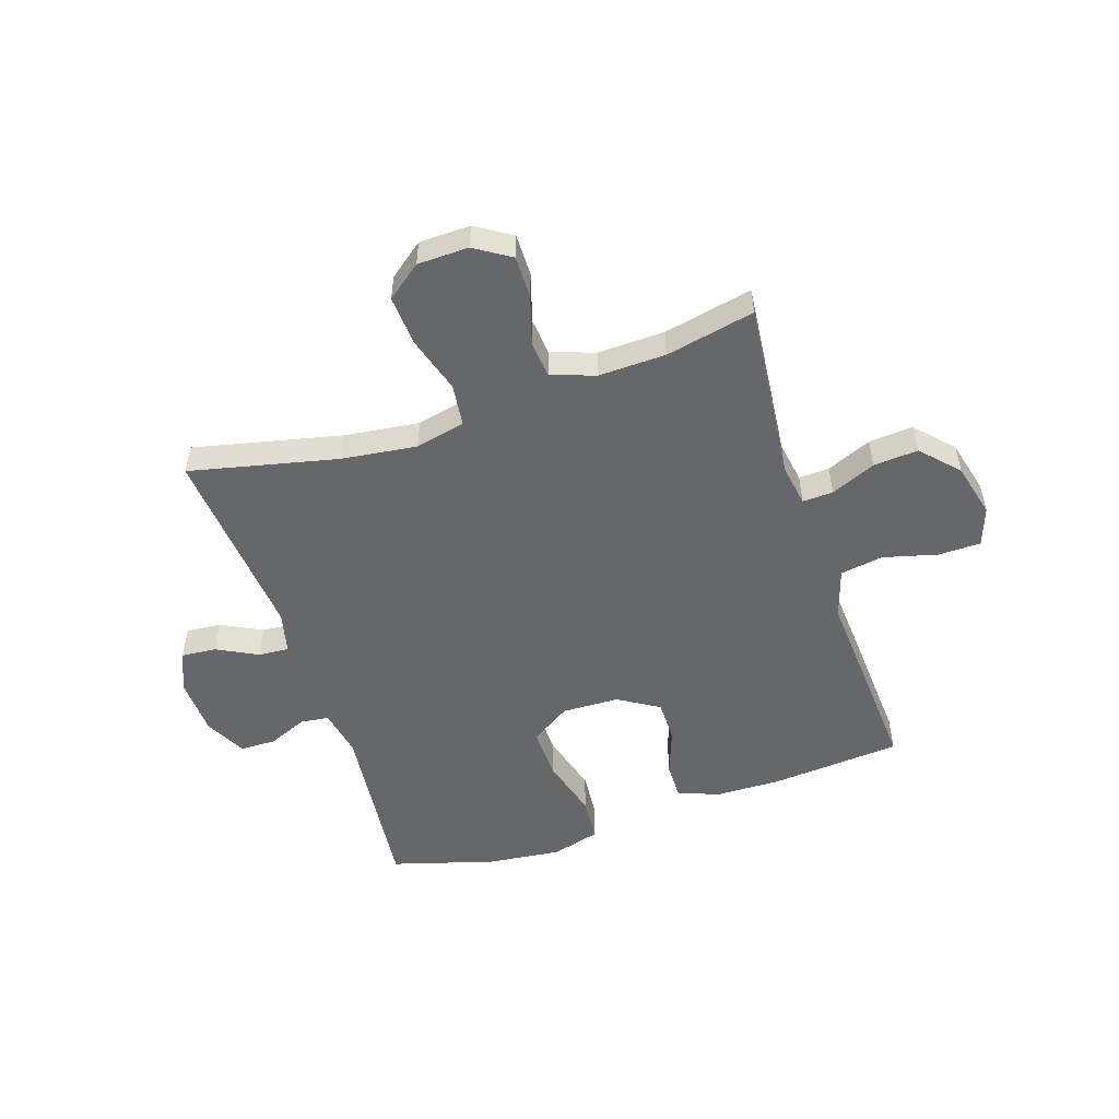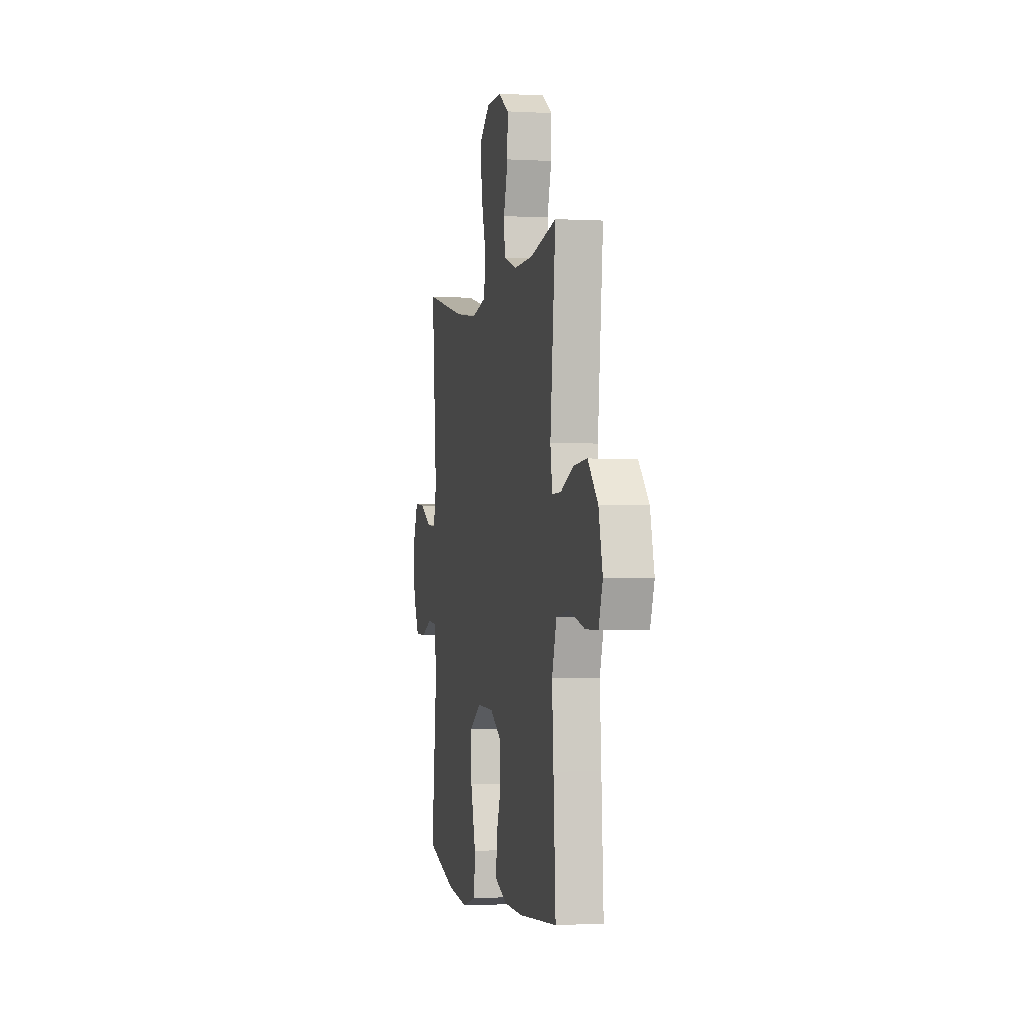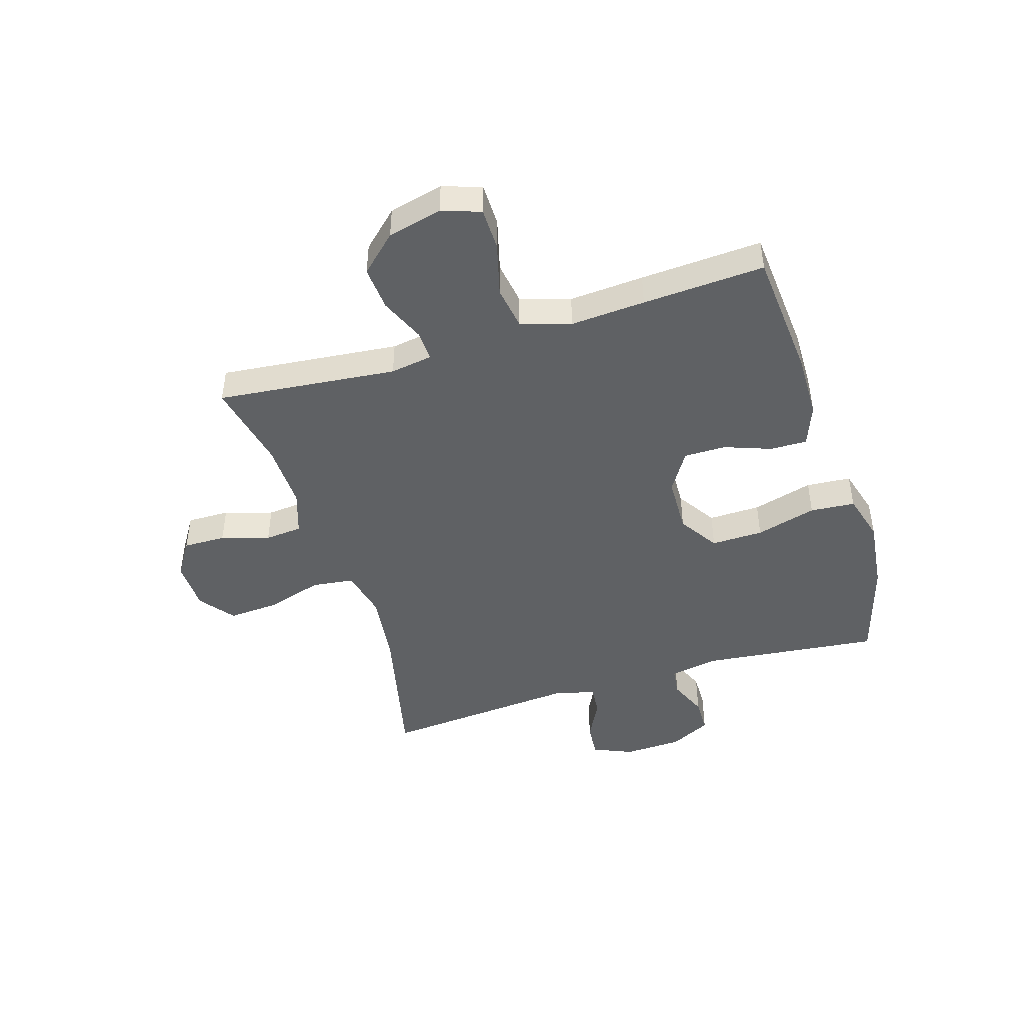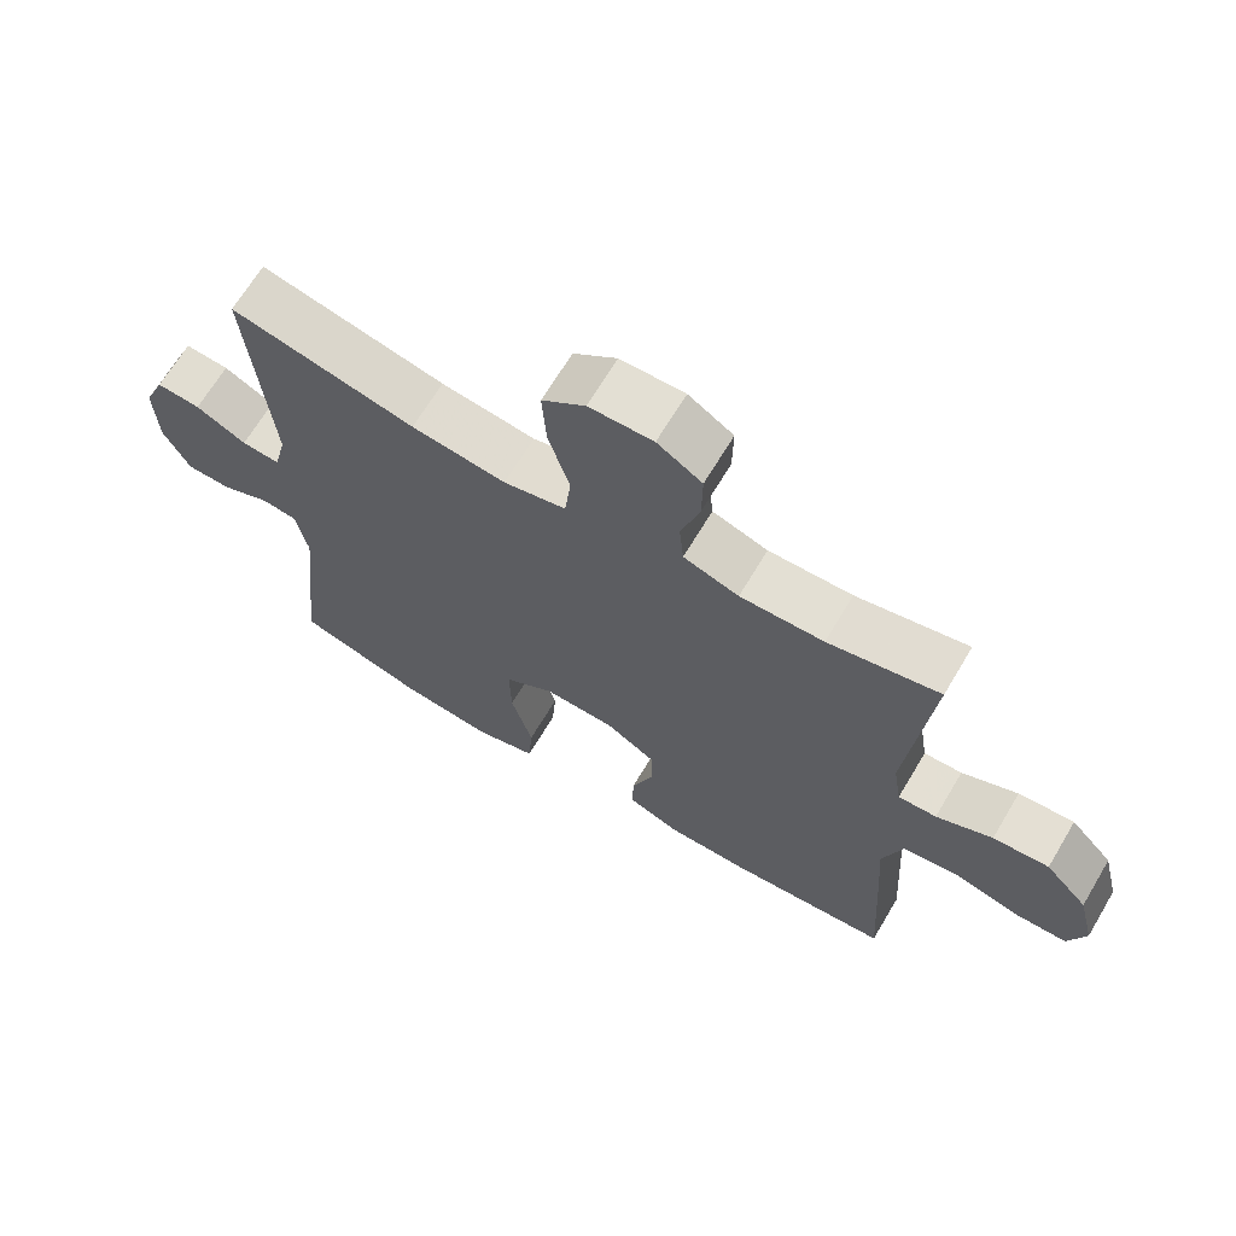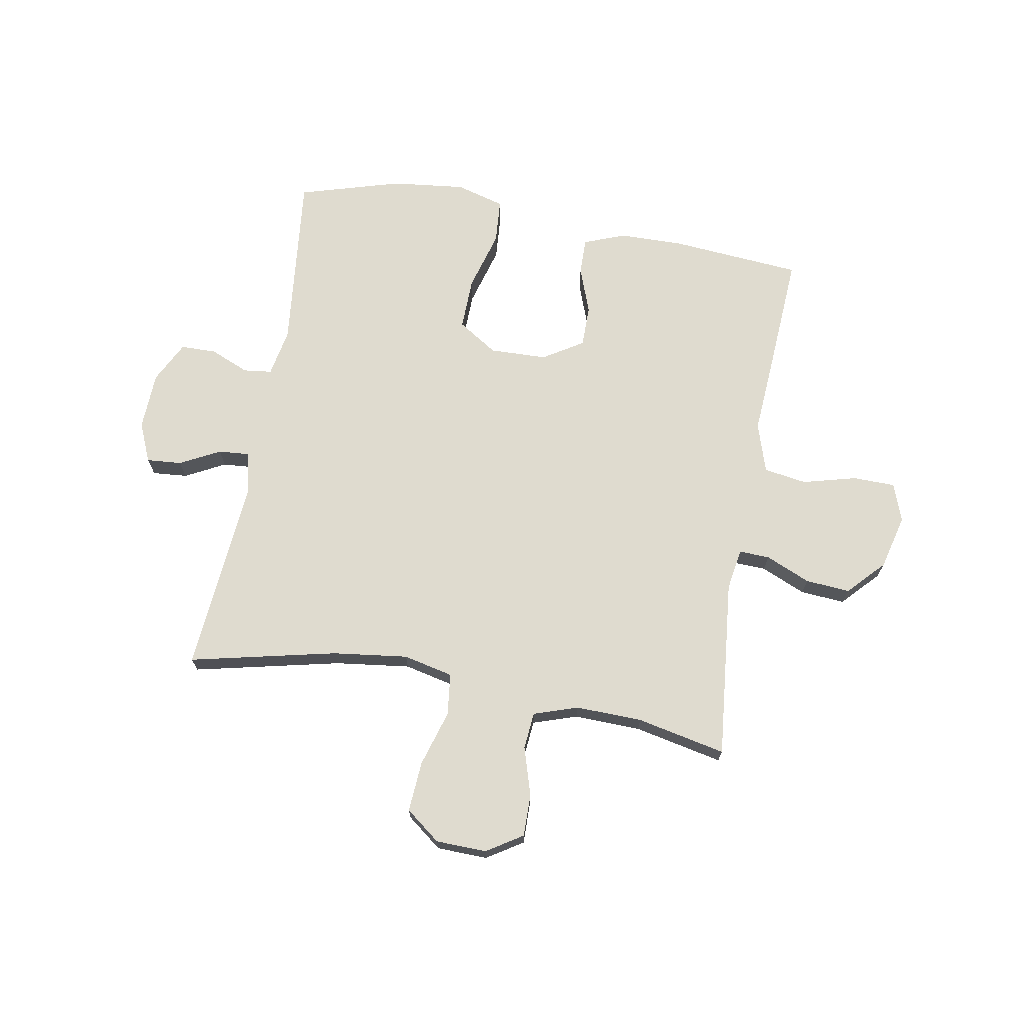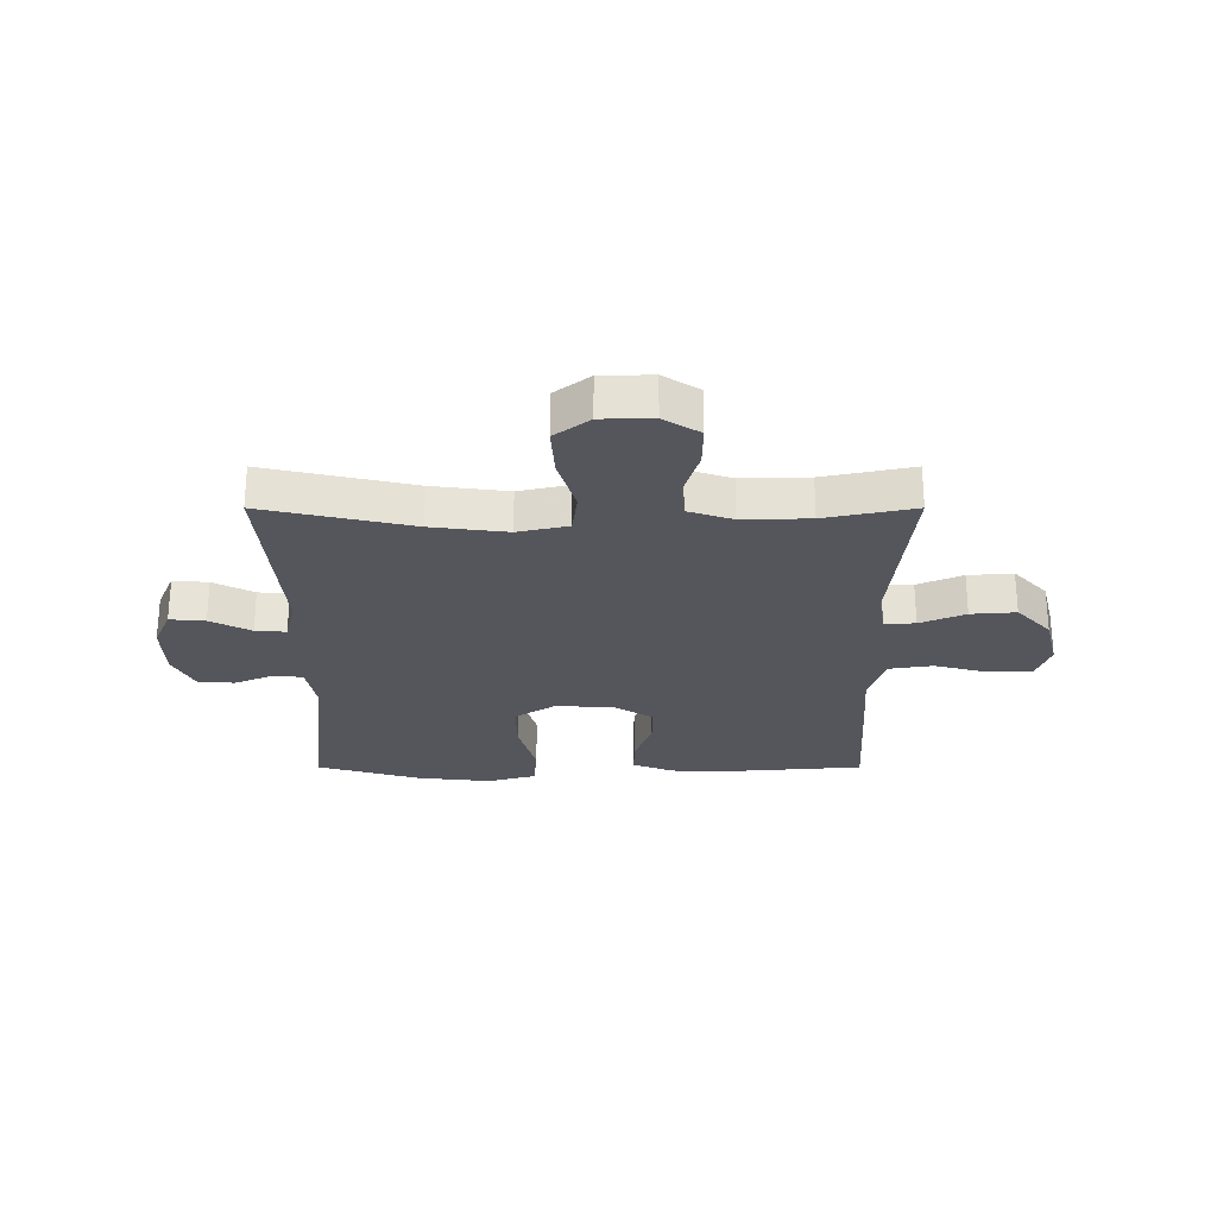
<metadata>
{"format":"obj","ext":"obj","renderer":"f3d","projection":"perspective","resolution":1024,"background":"white","views":[{"elev":-52.1,"azim":18.3,"up":"+Y"},{"elev":-1.3,"azim":78.1,"up":"+Z"},{"elev":-45.5,"azim":107.2,"up":"+Y"},{"elev":67.2,"azim":30.8,"up":"+Z"},{"elev":70.3,"azim":10.1,"up":"+Y"},{"elev":-26.2,"azim":0.0,"up":"+Y"}]}
</metadata>
<code>
v 0.5 0.07 -0.5
v 0.269 0.07 -0.519
v 0.155 0.07 -0.517
v 0.082 0.07 -0.489
v 0.083 0.07 -0.424
v 0.113 0.07 -0.342
v 0.113 0.07 -0.268
v 0.042 0.07 -0.224
v -0.059 0.07 -0.221
v -0.129 0.07 -0.266
v -0.127 0.07 -0.358
v -0.097 0.07 -0.465
v -0.103 0.07 -0.544
v -0.189 0.07 -0.568
v -0.32 0.07 -0.553
v -0.5 0.07 -0.5
v -0.466 0.07 -0.184
v -0.482 0.07 -0.099
v -0.532 0.07 -0.093
v -0.601 0.07 -0.122
v -0.664 0.07 -0.121
v -0.701 0.07 -0.048
v -0.705 0.07 0.055
v -0.675 0.07 0.125
v -0.613 0.07 0.12
v -0.542 0.07 0.083
v -0.488 0.07 0.079
v -0.47 0.07 0.152
v -0.5 0.07 0.5
v -0.24 0.07 0.441
v -0.107 0.07 0.424
v -0.019 0.07 0.444
v -0.01 0.07 0.518
v -0.04 0.07 0.618
v -0.046 0.07 0.707
v 0.015 0.07 0.754
v 0.105 0.07 0.756
v 0.168 0.07 0.716
v 0.167 0.07 0.641
v 0.141 0.07 0.556
v 0.147 0.07 0.49
v 0.225 0.07 0.464
v 0.343 0.07 0.467
v 0.5 0.07 0.5
v 0.468 0.07 0.183
v 0.48 0.07 0.109
v 0.534 0.07 0.111
v 0.613 0.07 0.145
v 0.692 0.07 0.151
v 0.752 0.07 0.087
v 0.776 0.07 -0.009
v 0.752 0.07 -0.077
v 0.677 0.07 -0.078
v 0.582 0.07 -0.053
v 0.506 0.07 -0.065
v 0.478 0.07 -0.153
v 0.487 0.07 -0.285
v 0.5 0 -0.5
v 0.269 0 -0.519
v 0.155 0 -0.517
v 0.082 0 -0.489
v 0.083 0 -0.424
v 0.113 0 -0.342
v 0.113 0 -0.268
v 0.042 0 -0.224
v -0.059 0 -0.221
v -0.129 0 -0.266
v -0.127 0 -0.358
v -0.097 0 -0.465
v -0.103 0 -0.544
v -0.189 0 -0.568
v -0.32 0 -0.553
v -0.5 0 -0.5
v -0.466 0 -0.184
v -0.482 0 -0.099
v -0.532 0 -0.093
v -0.601 0 -0.122
v -0.664 0 -0.121
v -0.701 0 -0.048
v -0.705 0 0.055
v -0.675 0 0.125
v -0.613 0 0.12
v -0.542 0 0.083
v -0.488 0 0.079
v -0.47 0 0.152
v -0.5 0 0.5
v -0.24 0 0.441
v -0.107 0 0.424
v -0.019 0 0.444
v -0.01 0 0.518
v -0.04 0 0.618
v -0.046 0 0.707
v 0.015 0 0.754
v 0.105 0 0.756
v 0.168 0 0.716
v 0.167 0 0.641
v 0.141 0 0.556
v 0.147 0 0.49
v 0.225 0 0.464
v 0.343 0 0.467
v 0.5 0 0.5
v 0.468 0 0.183
v 0.48 0 0.109
v 0.534 0 0.111
v 0.613 0 0.145
v 0.692 0 0.151
v 0.752 0 0.087
v 0.776 0 -0.009
v 0.752 0 -0.077
v 0.677 0 -0.078
v 0.582 0 -0.053
v 0.506 0 -0.065
v 0.478 0 -0.153
v 0.487 0 -0.285
f 56 57 1 2
f 55 56 2 3
f 51 52 53 54
f 51 54 55
f 50 51 55
f 47 48 49 50
f 46 47 50 55
f 45 46 55 3
f 43 44 45 3
f 37 38 39 40
f 37 40 41
f 36 37 41
f 33 34 35 36
f 33 36 41
f 32 33 41 42
f 28 29 30
f 27 28 30 31
f 23 24 25 26
f 23 26 27
f 22 23 27
f 19 20 21 22
f 18 19 22 27
f 17 18 27 31
f 11 12 13 14
f 10 11 14 15
f 3 4 5 6
f 3 6 7
f 43 3 7
f 42 43 7 8
f 32 42 8 9
f 31 32 9 10
f 16 17 31
f 10 15 16 31
f 59 58 114 113
f 60 59 113 112
f 111 110 109 108
f 112 111 108
f 112 108 107
f 107 106 105 104
f 112 107 104 103
f 60 112 103 102
f 60 102 101 100
f 97 96 95 94
f 98 97 94
f 98 94 93
f 93 92 91 90
f 98 93 90
f 99 98 90 89
f 87 86 85
f 88 87 85 84
f 83 82 81 80
f 84 83 80
f 84 80 79
f 79 78 77 76
f 84 79 76 75
f 88 84 75 74
f 71 70 69 68
f 72 71 68 67
f 63 62 61 60
f 64 63 60
f 64 60 100
f 65 64 100 99
f 66 65 99 89
f 67 66 89 88
f 88 74 73
f 88 73 72 67
f 1 58 59 2
f 2 59 60 3
f 3 60 61 4
f 4 61 62 5
f 5 62 63 6
f 6 63 64 7
f 7 64 65 8
f 8 65 66 9
f 9 66 67 10
f 10 67 68 11
f 11 68 69 12
f 12 69 70 13
f 13 70 71 14
f 14 71 72 15
f 15 72 73 16
f 16 73 74 17
f 17 74 75 18
f 18 75 76 19
f 19 76 77 20
f 20 77 78 21
f 21 78 79 22
f 22 79 80 23
f 23 80 81 24
f 24 81 82 25
f 25 82 83 26
f 26 83 84 27
f 27 84 85 28
f 28 85 86 29
f 29 86 87 30
f 30 87 88 31
f 31 88 89 32
f 32 89 90 33
f 33 90 91 34
f 34 91 92 35
f 35 92 93 36
f 36 93 94 37
f 37 94 95 38
f 38 95 96 39
f 39 96 97 40
f 40 97 98 41
f 41 98 99 42
f 42 99 100 43
f 43 100 101 44
f 44 101 102 45
f 45 102 103 46
f 46 103 104 47
f 47 104 105 48
f 48 105 106 49
f 49 106 107 50
f 50 107 108 51
f 51 108 109 52
f 52 109 110 53
f 53 110 111 54
f 54 111 112 55
f 55 112 113 56
f 56 113 114 57
f 57 114 58 1

</code>
